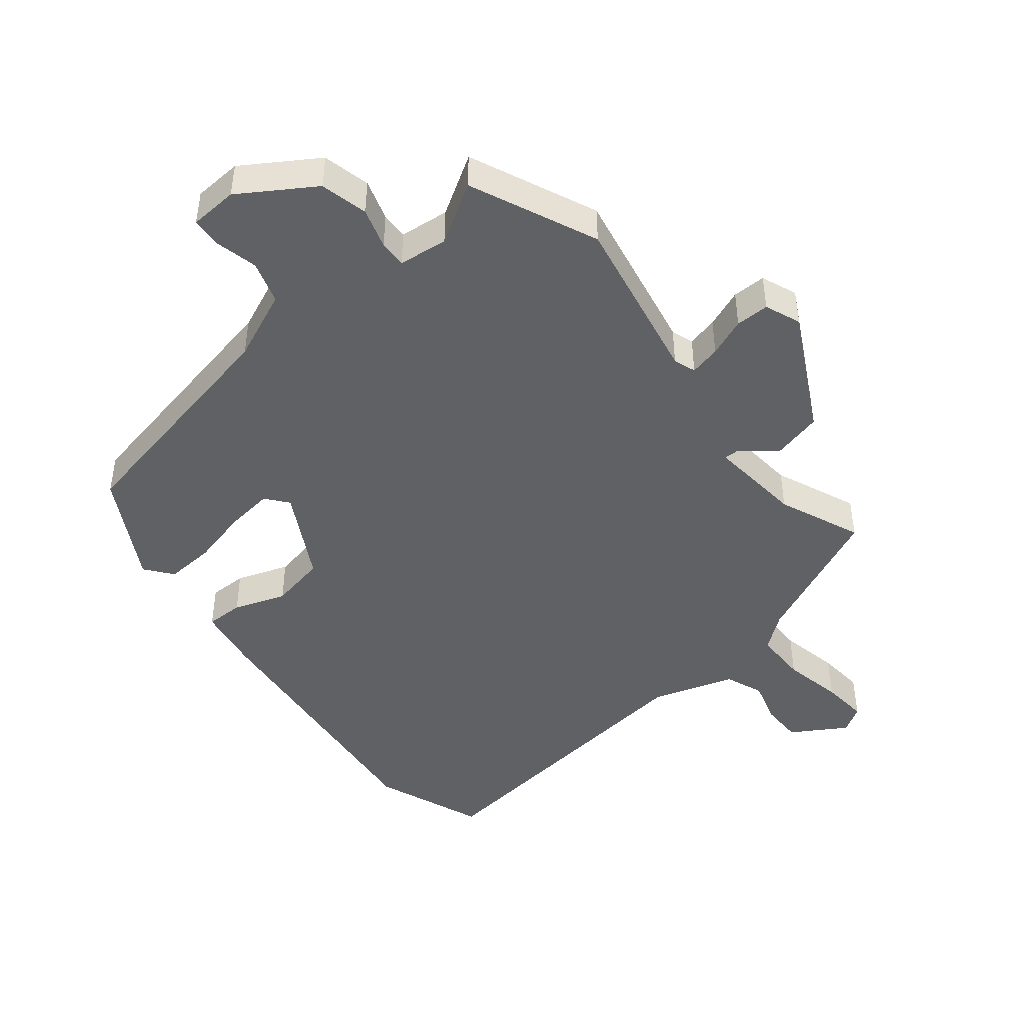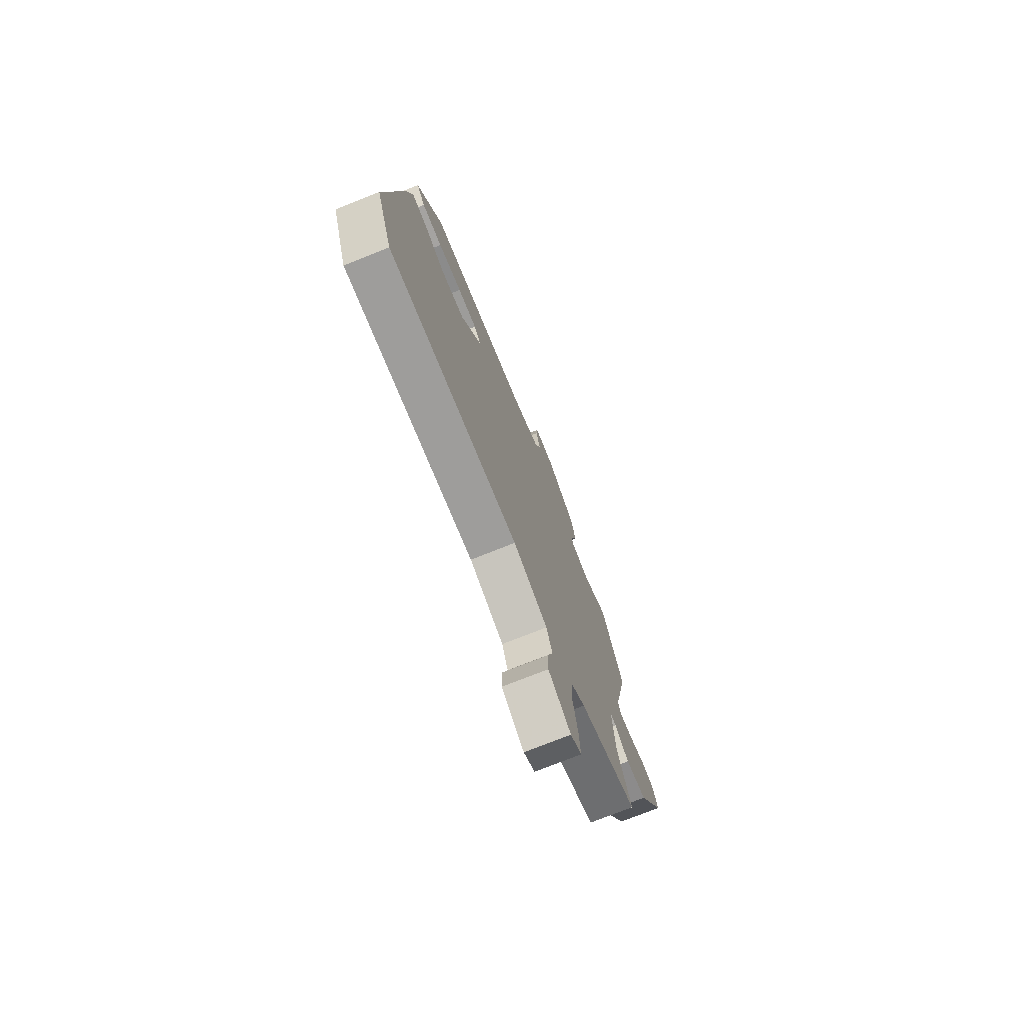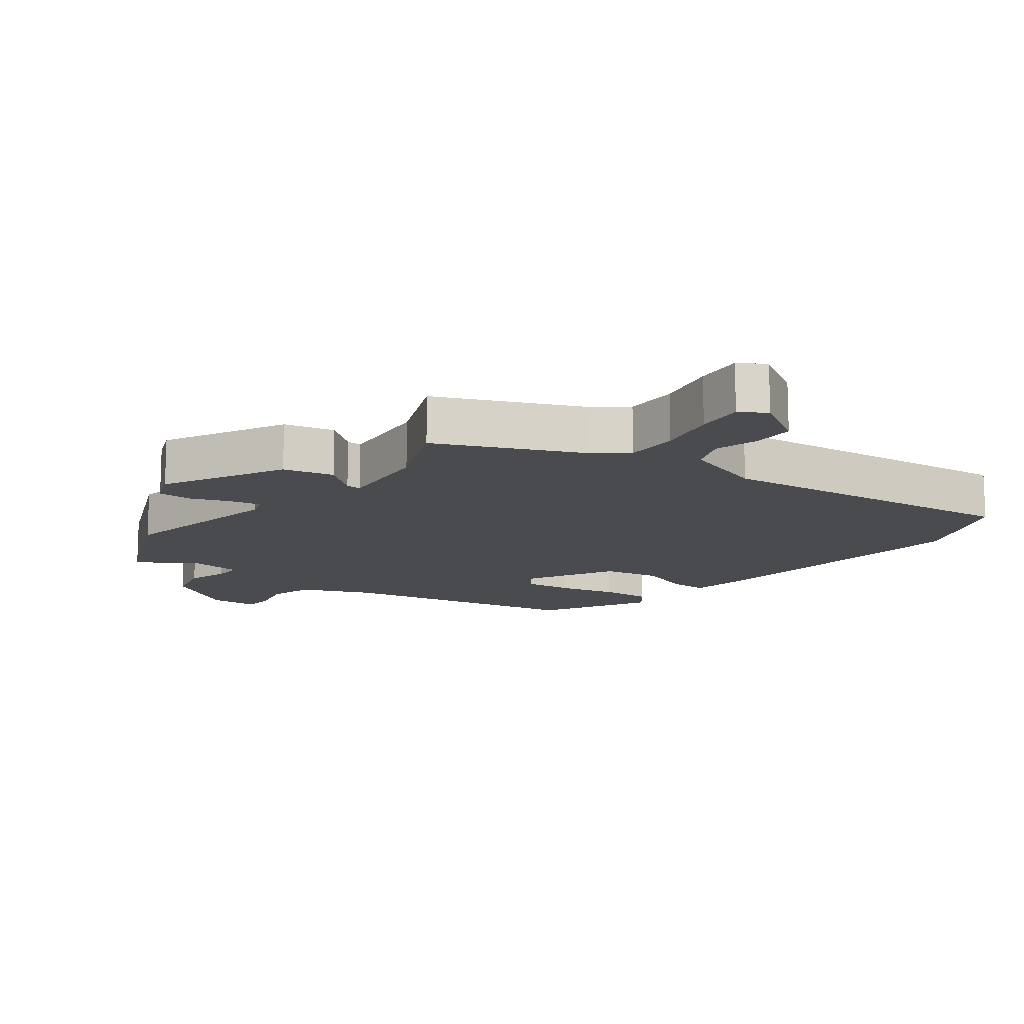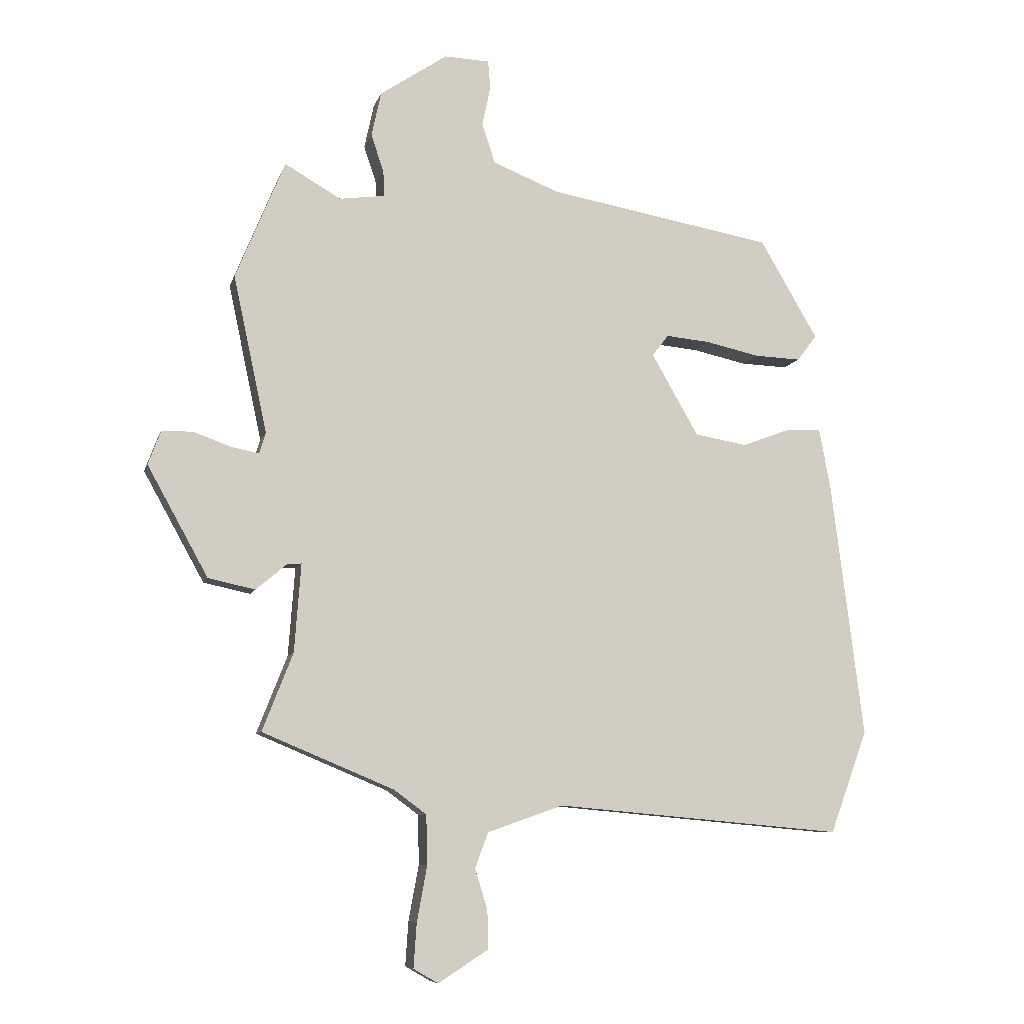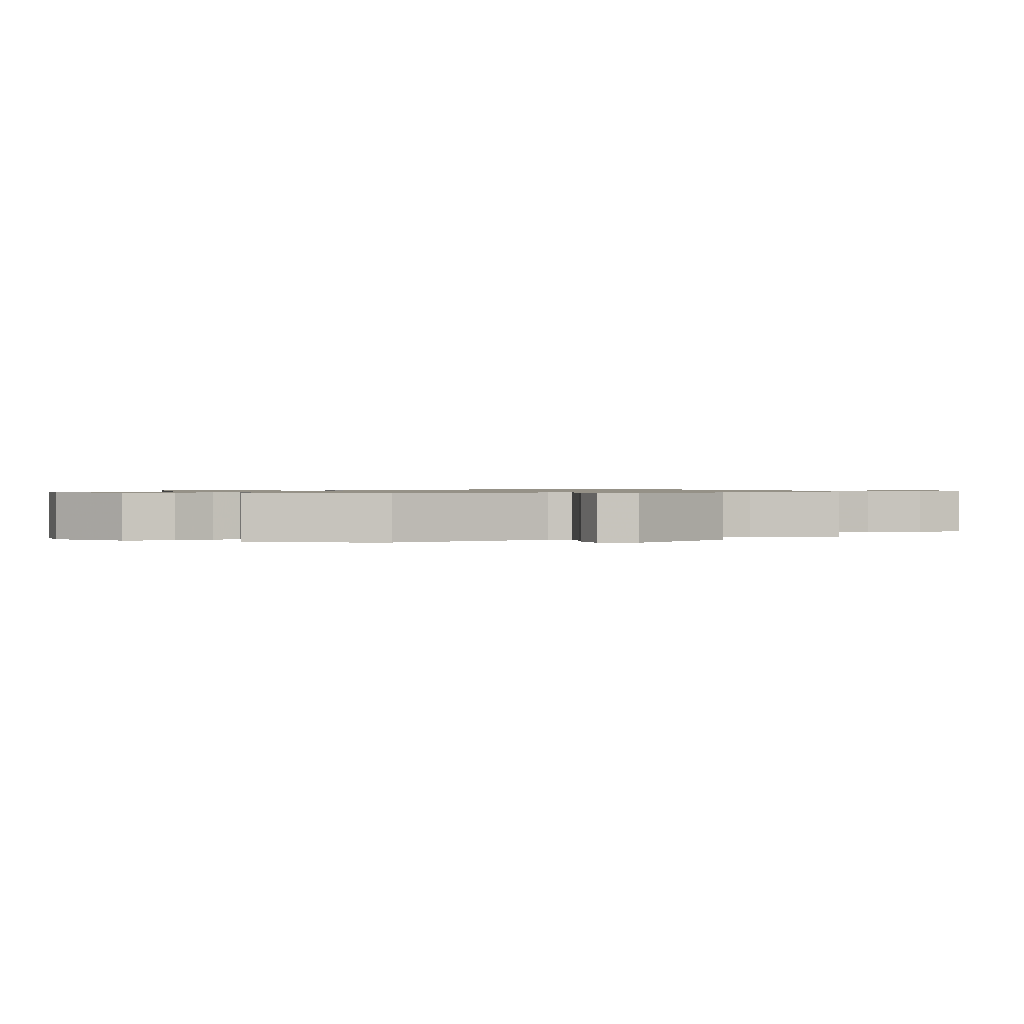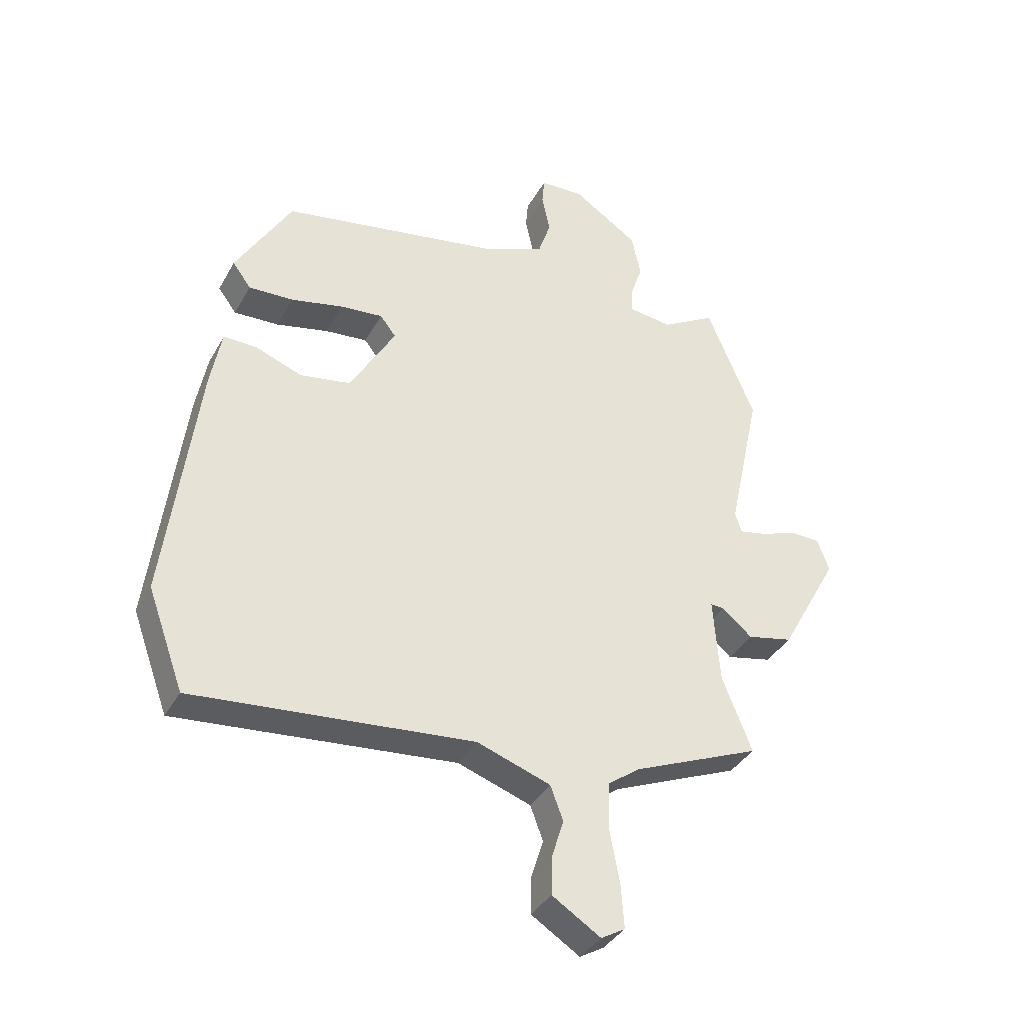
<metadata>
{"format":"obj","ext":"obj","renderer":"f3d","projection":"perspective","resolution":1024,"background":"white","views":[{"elev":-45.7,"azim":40.2,"up":"+Y"},{"elev":-75.1,"azim":-68.3,"up":"+Z"},{"elev":-13.8,"azim":144.0,"up":"+Y"},{"elev":-7.9,"azim":166.3,"up":"+Z"},{"elev":0.8,"azim":68.3,"up":"+Y"},{"elev":-37.1,"azim":-26.0,"up":"+Z"}]}
</metadata>
<code>
v 0.475 0.07 0.56
v 0.557 0.07 0.362
v 0.501 0.07 0.101
v 0.512 0.07 0.066
v 0.56 0.07 0.076
v 0.62 0.07 0.098
v 0.672 0.07 0.097
v 0.693 0.07 0.041
v 0.592 0.07 -0.142
v 0.514 0.07 -0.159
v 0.462 0.07 -0.115
v 0.439 0.07 -0.114
v 0.45 0.07 -0.261
v 0.501 0.07 -0.39
v 0.282 0.07 -0.482
v 0.228 0.07 -0.522
v 0.226 0.07 -0.604
v 0.243 0.07 -0.697
v 0.248 0.07 -0.77
v 0.207 0.07 -0.794
v 0.124 0.07 -0.741
v 0.125 0.07 -0.677
v 0.146 0.07 -0.61
v 0.124 0.07 -0.551
v -0.002 0.07 -0.507
v -0.481 0.07 -0.551
v -0.543 0.07 -0.381
v -0.489 0.07 0.045
v -0.47 0.07 0.146
v -0.412 0.07 0.144
v -0.332 0.07 0.114
v -0.245 0.07 0.129
v -0.167 0.07 0.265
v -0.194 0.07 0.3
v -0.267 0.07 0.293
v -0.357 0.07 0.273
v -0.434 0.07 0.27
v -0.466 0.07 0.313
v -0.37 0.07 0.477
v 0.005 0.07 0.544
v 0.114 0.07 0.588
v 0.136 0.07 0.654
v 0.122 0.07 0.721
v 0.126 0.07 0.767
v 0.201 0.07 0.77
v 0.313 0.07 0.695
v 0.329 0.07 0.621
v 0.308 0.07 0.558
v 0.306 0.07 0.516
v 0.382 0.07 0.506
v 0.475 0 0.56
v 0.557 0 0.362
v 0.501 0 0.101
v 0.512 0 0.066
v 0.56 0 0.076
v 0.62 0 0.098
v 0.672 0 0.097
v 0.693 0 0.041
v 0.592 0 -0.142
v 0.514 0 -0.159
v 0.462 0 -0.115
v 0.439 0 -0.114
v 0.45 0 -0.261
v 0.501 0 -0.39
v 0.282 0 -0.482
v 0.228 0 -0.522
v 0.226 0 -0.604
v 0.243 0 -0.697
v 0.248 0 -0.77
v 0.207 0 -0.794
v 0.124 0 -0.741
v 0.125 0 -0.677
v 0.146 0 -0.61
v 0.124 0 -0.551
v -0.002 0 -0.507
v -0.481 0 -0.551
v -0.543 0 -0.381
v -0.489 0 0.045
v -0.47 0 0.146
v -0.412 0 0.144
v -0.332 0 0.114
v -0.245 0 0.129
v -0.167 0 0.265
v -0.194 0 0.3
v -0.267 0 0.293
v -0.357 0 0.273
v -0.434 0 0.27
v -0.466 0 0.313
v -0.37 0 0.477
v 0.005 0 0.544
v 0.114 0 0.588
v 0.136 0 0.654
v 0.122 0 0.721
v 0.126 0 0.767
v 0.201 0 0.77
v 0.313 0 0.695
v 0.329 0 0.621
v 0.308 0 0.558
v 0.306 0 0.516
v 0.382 0 0.506
f 46 47 48
f 45 46 48
f 44 45 48
f 43 44 48
f 42 43 48
f 41 42 48 49
f 40 41 49
f 40 49 50
f 39 40 50
f 38 39 50
f 37 38 50
f 36 37 50
f 35 36 50
f 29 30 31
f 28 29 31
f 27 28 31
f 26 27 31
f 25 26 31
f 24 25 31 32
f 21 22 23
f 20 21 23
f 19 20 23
f 18 19 23
f 17 18 23
f 16 17 23 24
f 24 32 33
f 16 24 33
f 15 16 33
f 9 10 11
f 8 9 11
f 7 8 11
f 6 7 11
f 5 6 11
f 4 5 11 12
f 3 4 12
f 2 3 12
f 1 2 12
f 50 1 12
f 34 35 50
f 50 12 13
f 34 50 13
f 33 34 13
f 13 14 15 33
f 98 97 96
f 98 96 95
f 98 95 94
f 98 94 93
f 98 93 92
f 99 98 92 91
f 99 91 90
f 100 99 90
f 100 90 89
f 100 89 88
f 100 88 87
f 100 87 86
f 100 86 85
f 81 80 79
f 81 79 78
f 81 78 77
f 81 77 76
f 81 76 75
f 82 81 75 74
f 73 72 71
f 73 71 70
f 73 70 69
f 73 69 68
f 73 68 67
f 74 73 67 66
f 83 82 74
f 83 74 66
f 83 66 65
f 61 60 59
f 61 59 58
f 61 58 57
f 61 57 56
f 61 56 55
f 62 61 55 54
f 62 54 53
f 62 53 52
f 62 52 51
f 62 51 100
f 100 85 84
f 63 62 100
f 63 100 84
f 63 84 83
f 83 65 64 63
f 1 51 52 2
f 2 52 53 3
f 3 53 54 4
f 4 54 55 5
f 5 55 56 6
f 6 56 57 7
f 7 57 58 8
f 8 58 59 9
f 9 59 60 10
f 10 60 61 11
f 11 61 62 12
f 12 62 63 13
f 13 63 64 14
f 14 64 65 15
f 15 65 66 16
f 16 66 67 17
f 17 67 68 18
f 18 68 69 19
f 19 69 70 20
f 20 70 71 21
f 21 71 72 22
f 22 72 73 23
f 23 73 74 24
f 24 74 75 25
f 25 75 76 26
f 26 76 77 27
f 27 77 78 28
f 28 78 79 29
f 29 79 80 30
f 30 80 81 31
f 31 81 82 32
f 32 82 83 33
f 33 83 84 34
f 34 84 85 35
f 35 85 86 36
f 36 86 87 37
f 37 87 88 38
f 38 88 89 39
f 39 89 90 40
f 40 90 91 41
f 41 91 92 42
f 42 92 93 43
f 43 93 94 44
f 44 94 95 45
f 45 95 96 46
f 46 96 97 47
f 47 97 98 48
f 48 98 99 49
f 49 99 100 50
f 50 100 51 1

</code>
